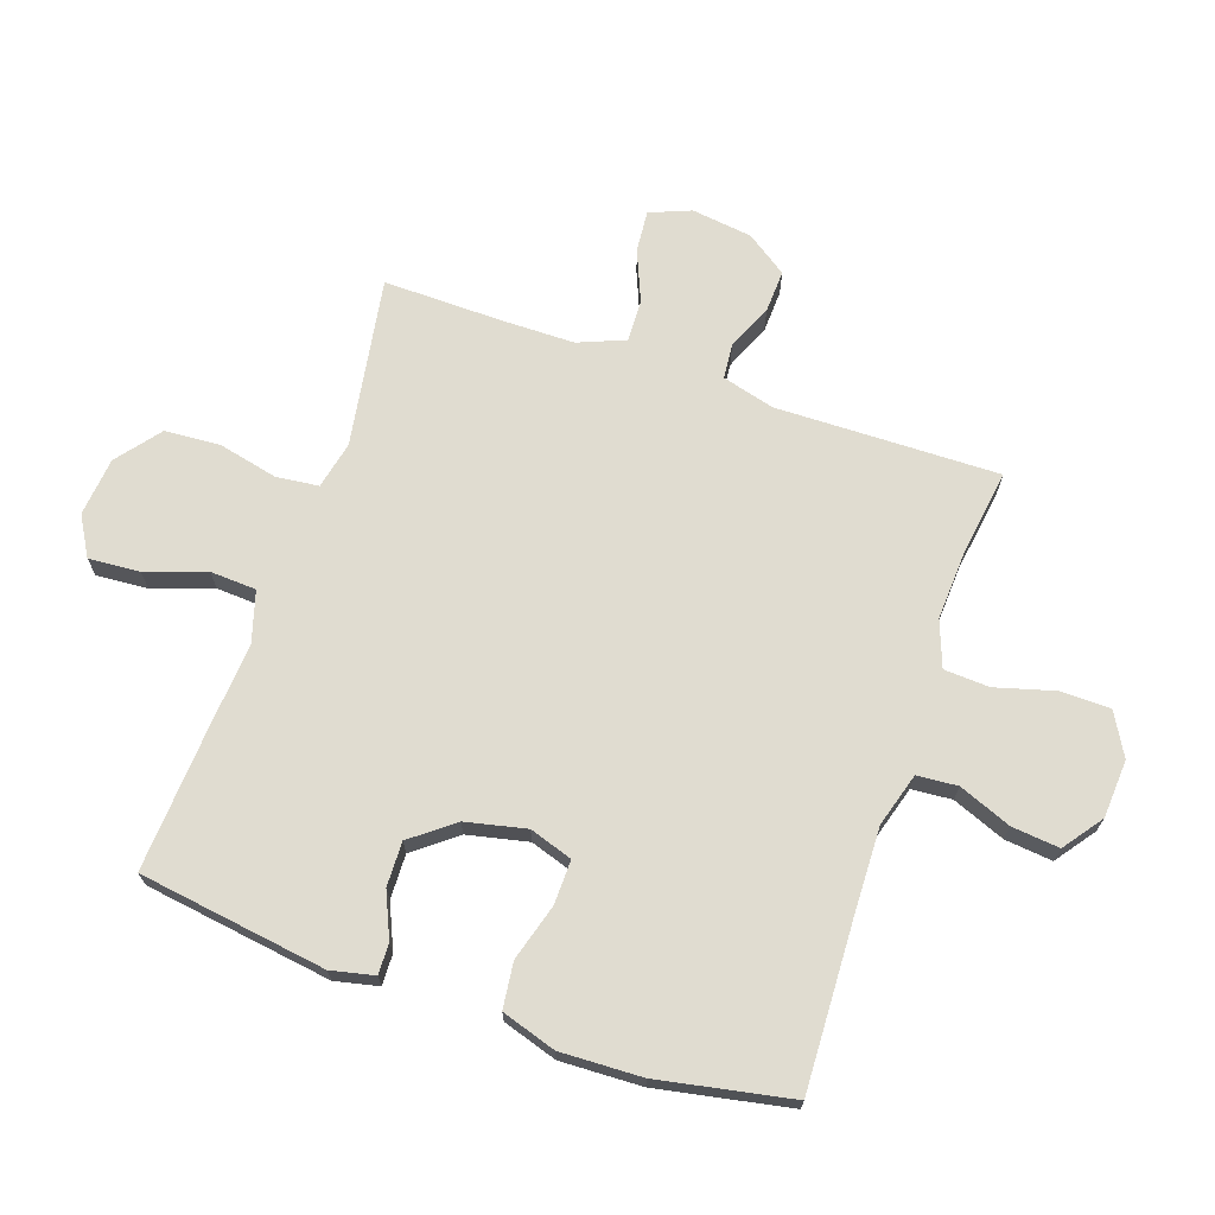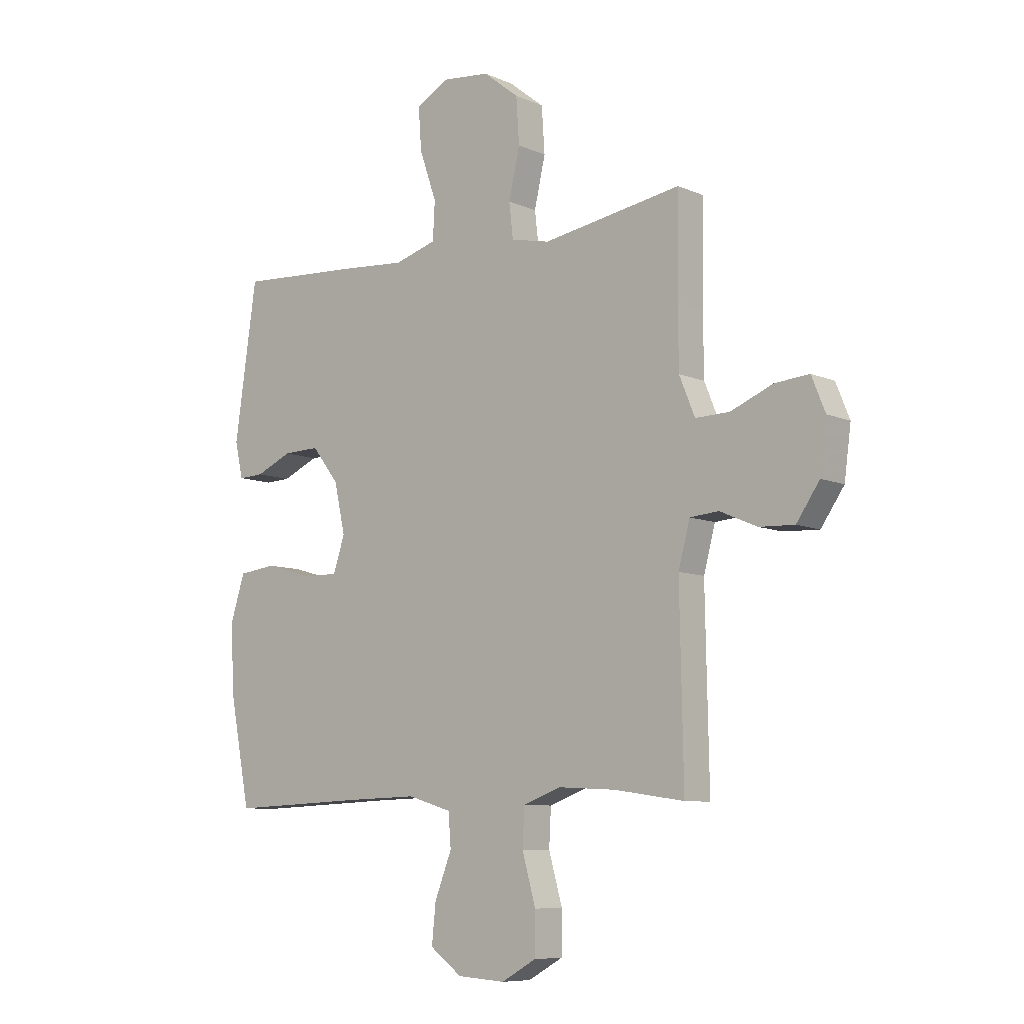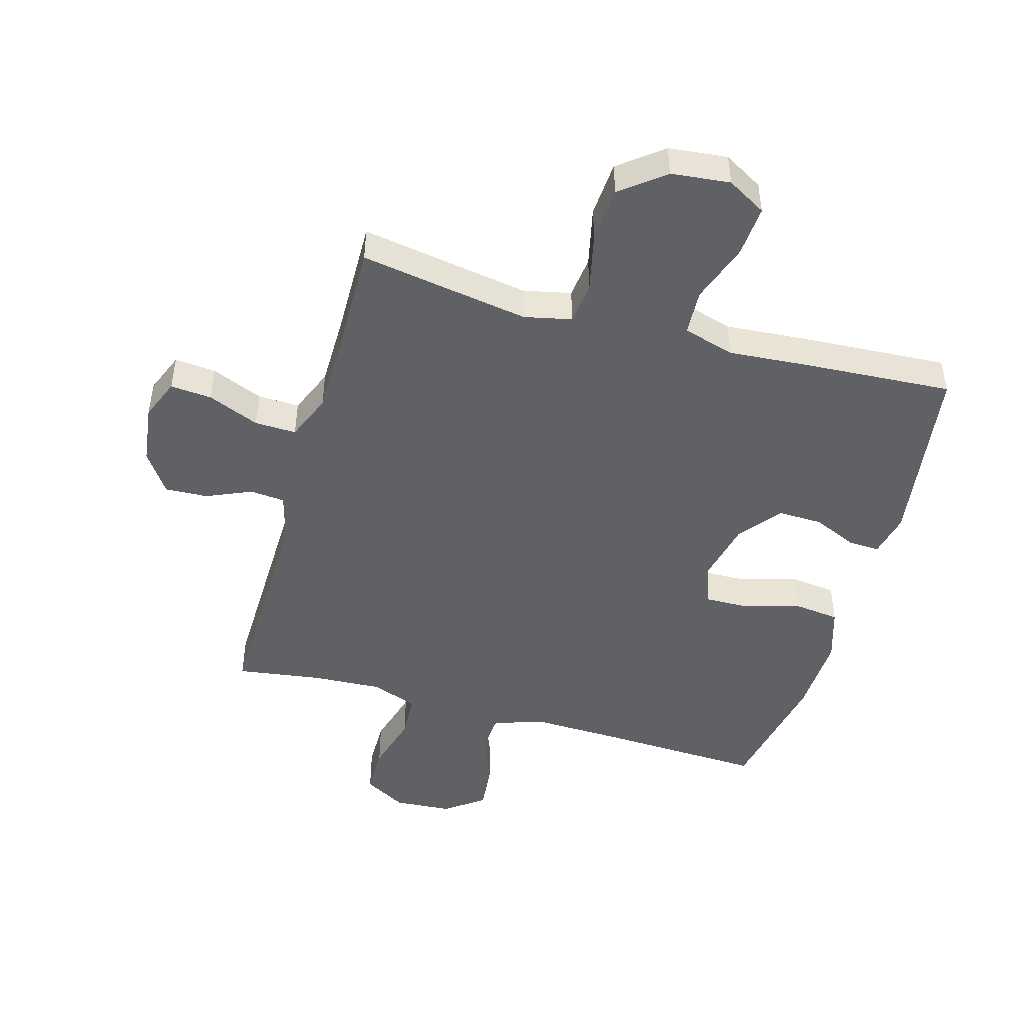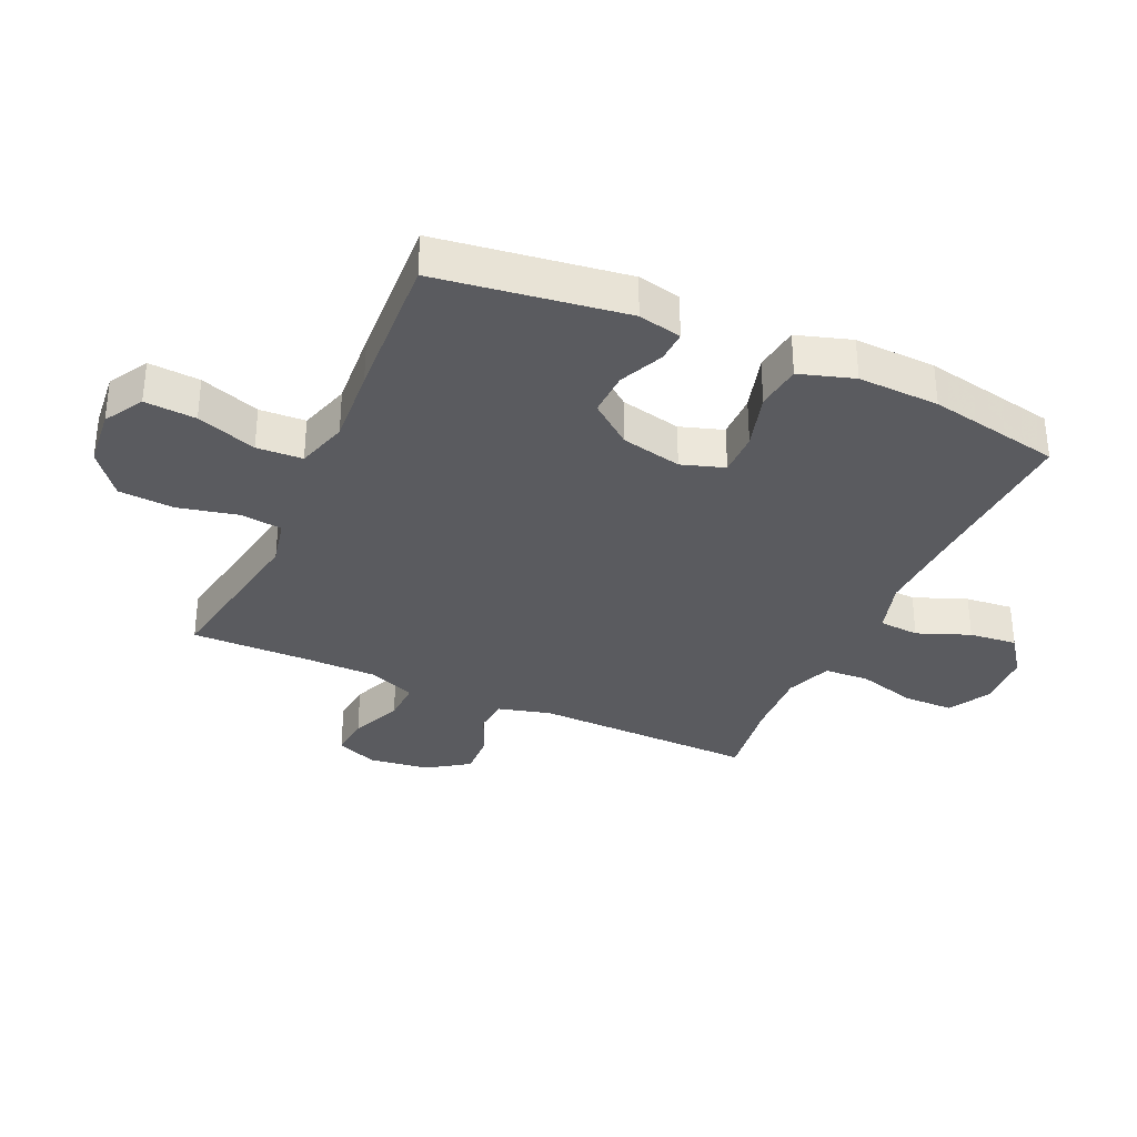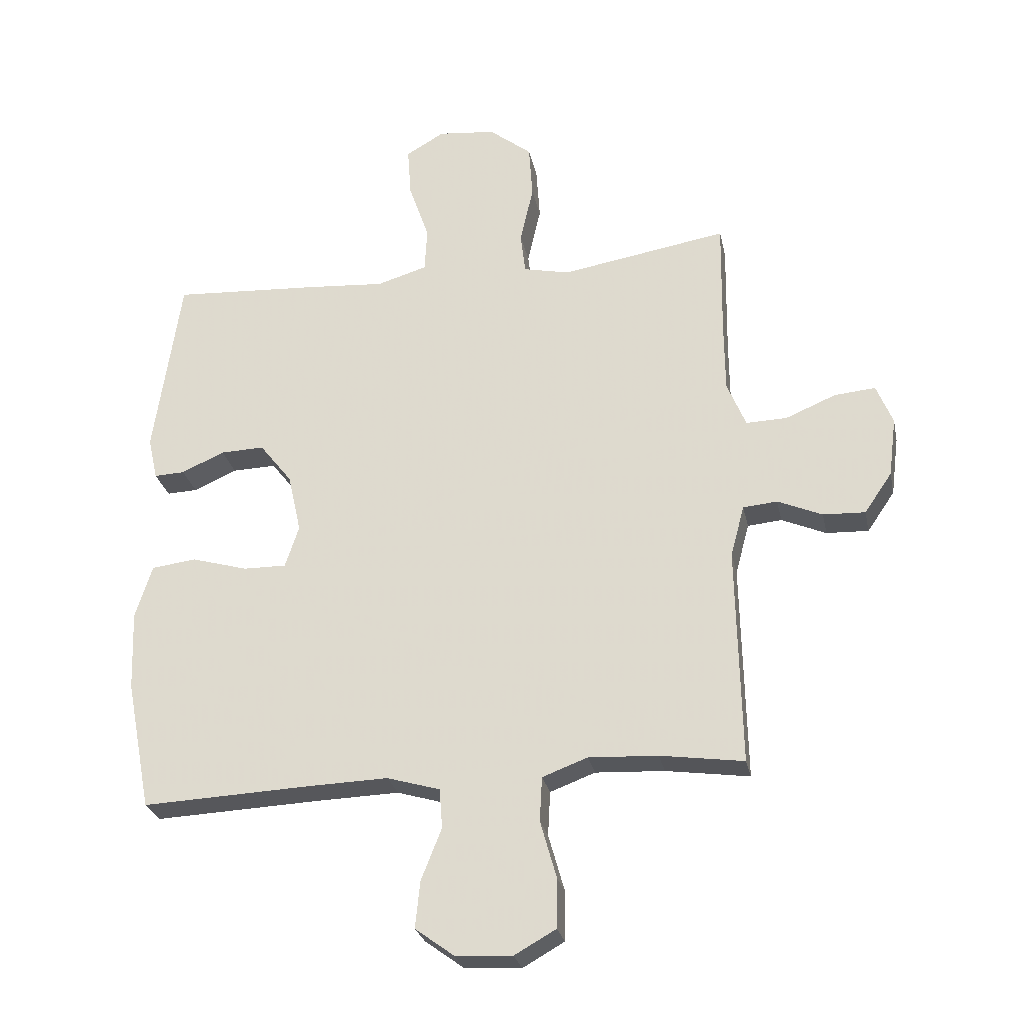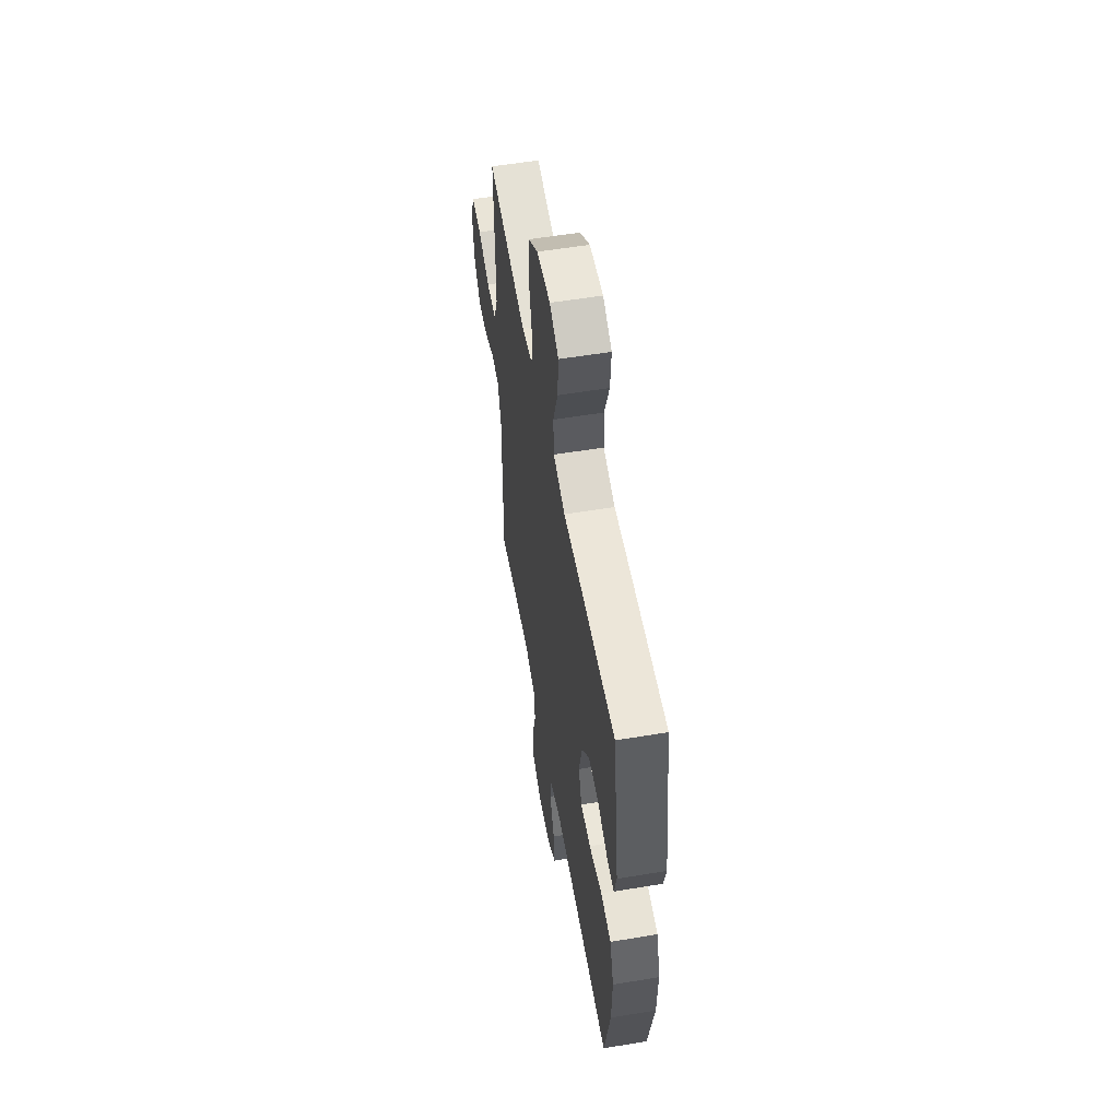
<metadata>
{"format":"obj","ext":"obj","renderer":"f3d","projection":"perspective","resolution":1024,"background":"white","views":[{"elev":69.5,"azim":109.0,"up":"+Y"},{"elev":-8.3,"azim":-139.8,"up":"+Z"},{"elev":-47.0,"azim":-15.8,"up":"+Y"},{"elev":-33.4,"azim":65.6,"up":"+Y"},{"elev":-27.1,"azim":-168.3,"up":"+Z"},{"elev":56.3,"azim":80.1,"up":"+Z"}]}
</metadata>
<code>
v 0.5 0.07 0.5
v 0.544 0.07 0.193
v 0.528 0.07 0.122
v 0.477 0.07 0.124
v 0.405 0.07 0.156
v 0.332 0.07 0.158
v 0.278 0.07 0.089
v 0.256 0.07 -0.01
v 0.279 0.07 -0.08
v 0.351 0.07 -0.079
v 0.444 0.07 -0.052
v 0.519 0.07 -0.061
v 0.547 0.07 -0.15
v 0.542 0.07 -0.283
v 0.5 0.07 -0.5
v 0.221 0.07 -0.488
v 0.086 0.07 -0.484
v -0.002 0.07 -0.51
v -0.007 0.07 -0.576
v 0.027 0.07 -0.662
v 0.035 0.07 -0.74
v -0.029 0.07 -0.787
v -0.124 0.07 -0.793
v -0.193 0.07 -0.754
v -0.194 0.07 -0.672
v -0.167 0.07 -0.576
v -0.171 0.07 -0.502
v -0.246 0.07 -0.474
v -0.361 0.07 -0.48
v -0.5 0.07 -0.5
v -0.493 0.07 -0.136
v -0.516 0.07 -0.05
v -0.573 0.07 -0.045
v -0.647 0.07 -0.077
v -0.717 0.07 -0.08
v -0.763 0.07 -0.013
v -0.776 0.07 0.086
v -0.749 0.07 0.153
v -0.681 0.07 0.147
v -0.597 0.07 0.112
v -0.529 0.07 0.11
v -0.498 0.07 0.186
v -0.497 0.07 0.307
v -0.5 0.07 0.5
v -0.338 0.07 0.473
v -0.223 0.07 0.454
v -0.146 0.07 0.471
v -0.138 0.07 0.54
v -0.16 0.07 0.637
v -0.154 0.07 0.728
v -0.083 0.07 0.784
v 0.013 0.07 0.794
v 0.077 0.07 0.757
v 0.071 0.07 0.673
v 0.037 0.07 0.575
v 0.041 0.07 0.5
v 0.125 0.07 0.475
v 0.254 0.07 0.485
v 0.5 0 0.5
v 0.544 0 0.193
v 0.528 0 0.122
v 0.477 0 0.124
v 0.405 0 0.156
v 0.332 0 0.158
v 0.278 0 0.089
v 0.256 0 -0.01
v 0.279 0 -0.08
v 0.351 0 -0.079
v 0.444 0 -0.052
v 0.519 0 -0.061
v 0.547 0 -0.15
v 0.542 0 -0.283
v 0.5 0 -0.5
v 0.221 0 -0.488
v 0.086 0 -0.484
v -0.002 0 -0.51
v -0.007 0 -0.576
v 0.027 0 -0.662
v 0.035 0 -0.74
v -0.029 0 -0.787
v -0.124 0 -0.793
v -0.193 0 -0.754
v -0.194 0 -0.672
v -0.167 0 -0.576
v -0.171 0 -0.502
v -0.246 0 -0.474
v -0.361 0 -0.48
v -0.5 0 -0.5
v -0.493 0 -0.136
v -0.516 0 -0.05
v -0.573 0 -0.045
v -0.647 0 -0.077
v -0.717 0 -0.08
v -0.763 0 -0.013
v -0.776 0 0.086
v -0.749 0 0.153
v -0.681 0 0.147
v -0.597 0 0.112
v -0.529 0 0.11
v -0.498 0 0.186
v -0.497 0 0.307
v -0.5 0 0.5
v -0.338 0 0.473
v -0.223 0 0.454
v -0.146 0 0.471
v -0.138 0 0.54
v -0.16 0 0.637
v -0.154 0 0.728
v -0.083 0 0.784
v 0.013 0 0.794
v 0.077 0 0.757
v 0.071 0 0.673
v 0.037 0 0.575
v 0.041 0 0.5
v 0.125 0 0.475
v 0.254 0 0.485
f 3 4 5
f 2 3 5
f 1 2 5
f 58 1 5
f 57 58 5
f 56 57 5 6
f 53 54 55
f 52 53 55
f 51 52 55
f 50 51 55
f 49 50 55
f 48 49 55
f 47 48 55 56
f 56 6 7
f 47 56 7
f 46 47 7
f 43 44 45
f 46 7 8
f 45 46 8
f 43 45 8
f 42 43 8
f 38 39 40
f 37 38 40
f 36 37 40
f 35 36 40
f 34 35 40
f 33 34 40
f 32 33 40 41
f 42 8 9
f 41 42 9
f 32 41 9
f 31 32 9
f 24 25 26
f 23 24 26
f 22 23 26
f 21 22 26
f 20 21 26
f 19 20 26
f 18 19 26 27
f 17 18 27 28
f 14 15 16
f 13 14 16
f 12 13 16
f 11 12 16
f 10 11 16
f 10 16 17 28
f 31 9 10
f 30 31 10
f 29 30 10
f 10 28 29
f 63 62 61
f 63 61 60
f 63 60 59
f 63 59 116
f 63 116 115
f 64 63 115 114
f 113 112 111
f 113 111 110
f 113 110 109
f 113 109 108
f 113 108 107
f 113 107 106
f 114 113 106 105
f 65 64 114
f 65 114 105
f 65 105 104
f 103 102 101
f 66 65 104
f 66 104 103
f 66 103 101
f 66 101 100
f 98 97 96
f 98 96 95
f 98 95 94
f 98 94 93
f 98 93 92
f 98 92 91
f 99 98 91 90
f 67 66 100
f 67 100 99
f 67 99 90
f 67 90 89
f 84 83 82
f 84 82 81
f 84 81 80
f 84 80 79
f 84 79 78
f 84 78 77
f 85 84 77 76
f 86 85 76 75
f 74 73 72
f 74 72 71
f 74 71 70
f 74 70 69
f 74 69 68
f 86 75 74 68
f 68 67 89
f 68 89 88
f 68 88 87
f 87 86 68
f 1 59 60 2
f 2 60 61 3
f 3 61 62 4
f 4 62 63 5
f 5 63 64 6
f 6 64 65 7
f 7 65 66 8
f 8 66 67 9
f 9 67 68 10
f 10 68 69 11
f 11 69 70 12
f 12 70 71 13
f 13 71 72 14
f 14 72 73 15
f 15 73 74 16
f 16 74 75 17
f 17 75 76 18
f 18 76 77 19
f 19 77 78 20
f 20 78 79 21
f 21 79 80 22
f 22 80 81 23
f 23 81 82 24
f 24 82 83 25
f 25 83 84 26
f 26 84 85 27
f 27 85 86 28
f 28 86 87 29
f 29 87 88 30
f 30 88 89 31
f 31 89 90 32
f 32 90 91 33
f 33 91 92 34
f 34 92 93 35
f 35 93 94 36
f 36 94 95 37
f 37 95 96 38
f 38 96 97 39
f 39 97 98 40
f 40 98 99 41
f 41 99 100 42
f 42 100 101 43
f 43 101 102 44
f 44 102 103 45
f 45 103 104 46
f 46 104 105 47
f 47 105 106 48
f 48 106 107 49
f 49 107 108 50
f 50 108 109 51
f 51 109 110 52
f 52 110 111 53
f 53 111 112 54
f 54 112 113 55
f 55 113 114 56
f 56 114 115 57
f 57 115 116 58
f 58 116 59 1

</code>
